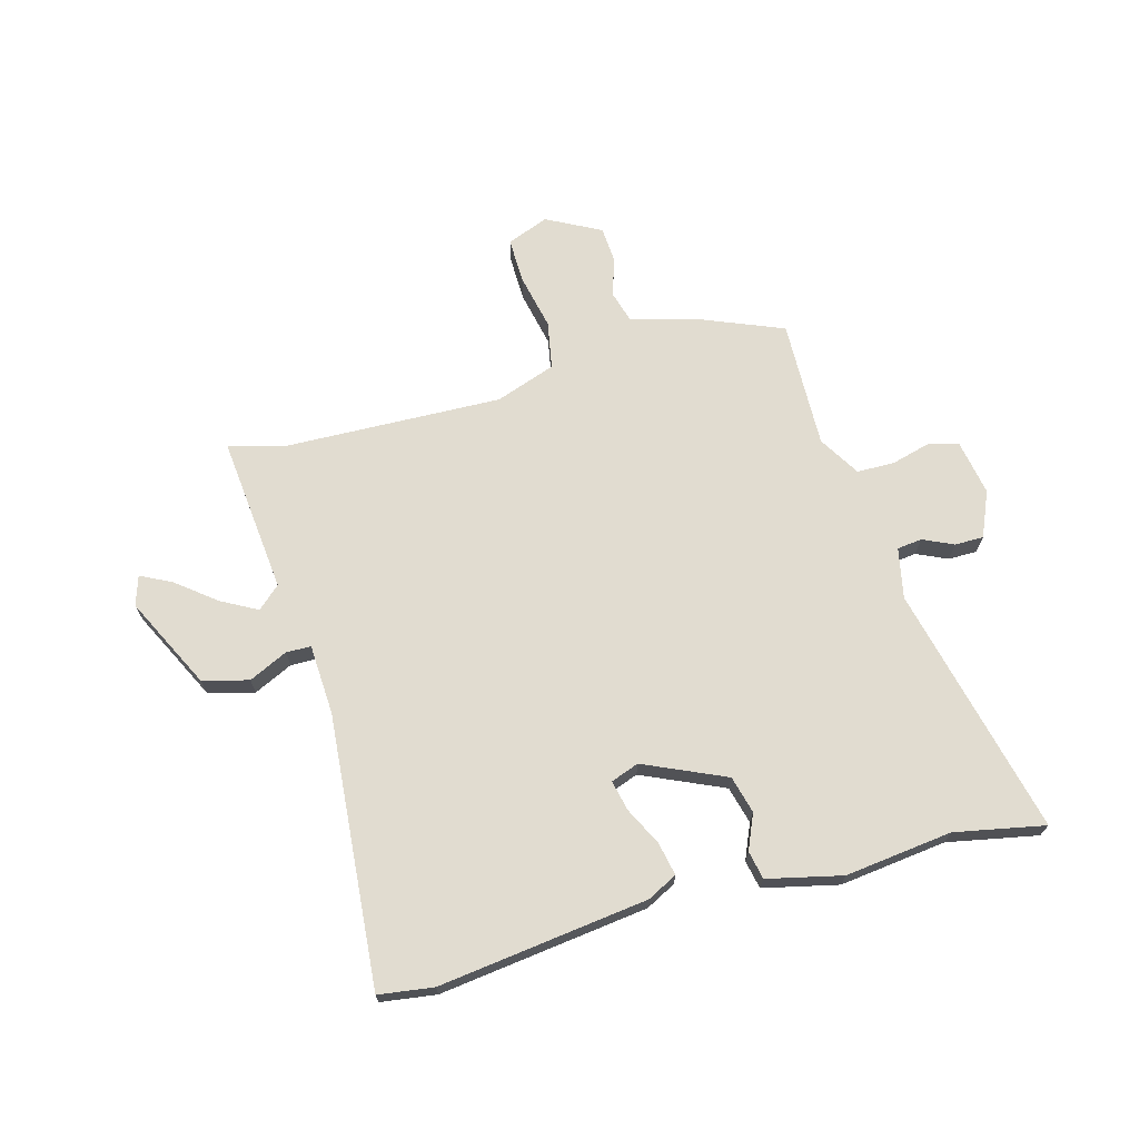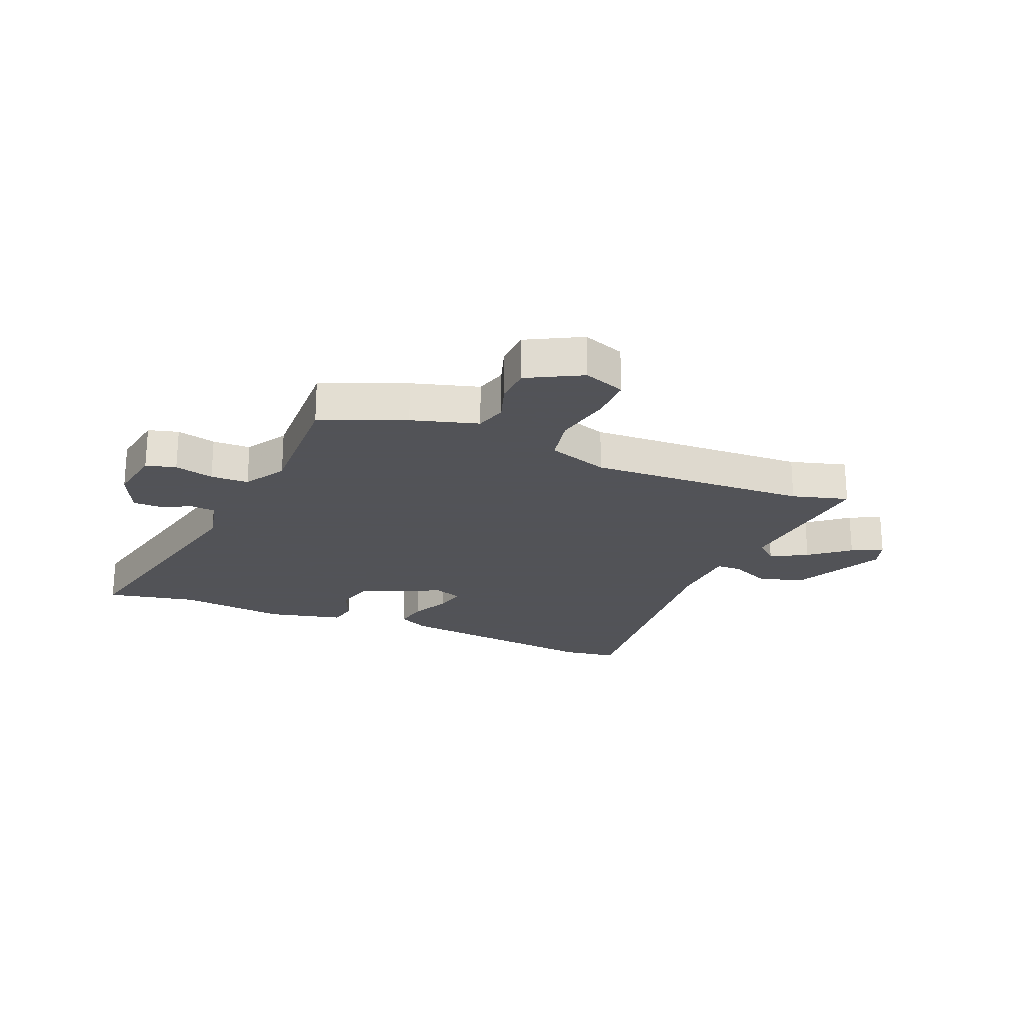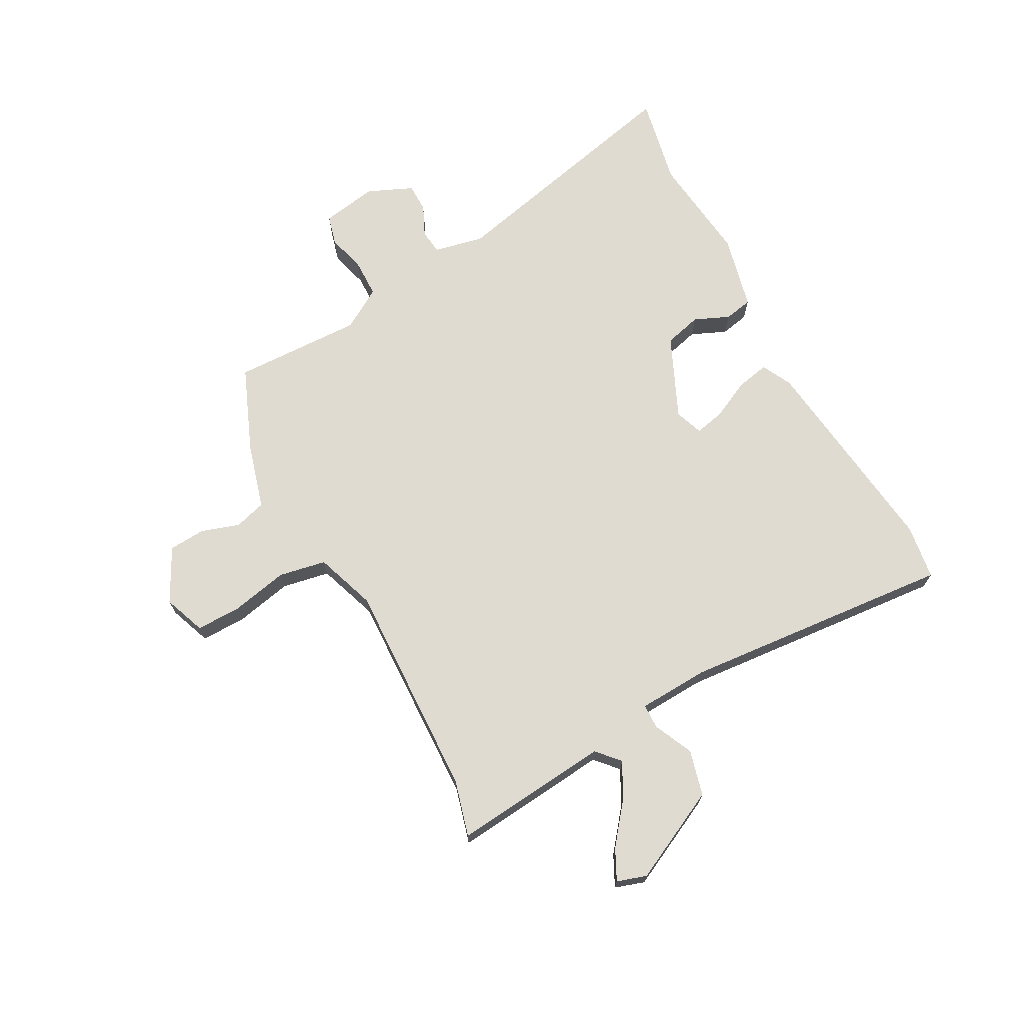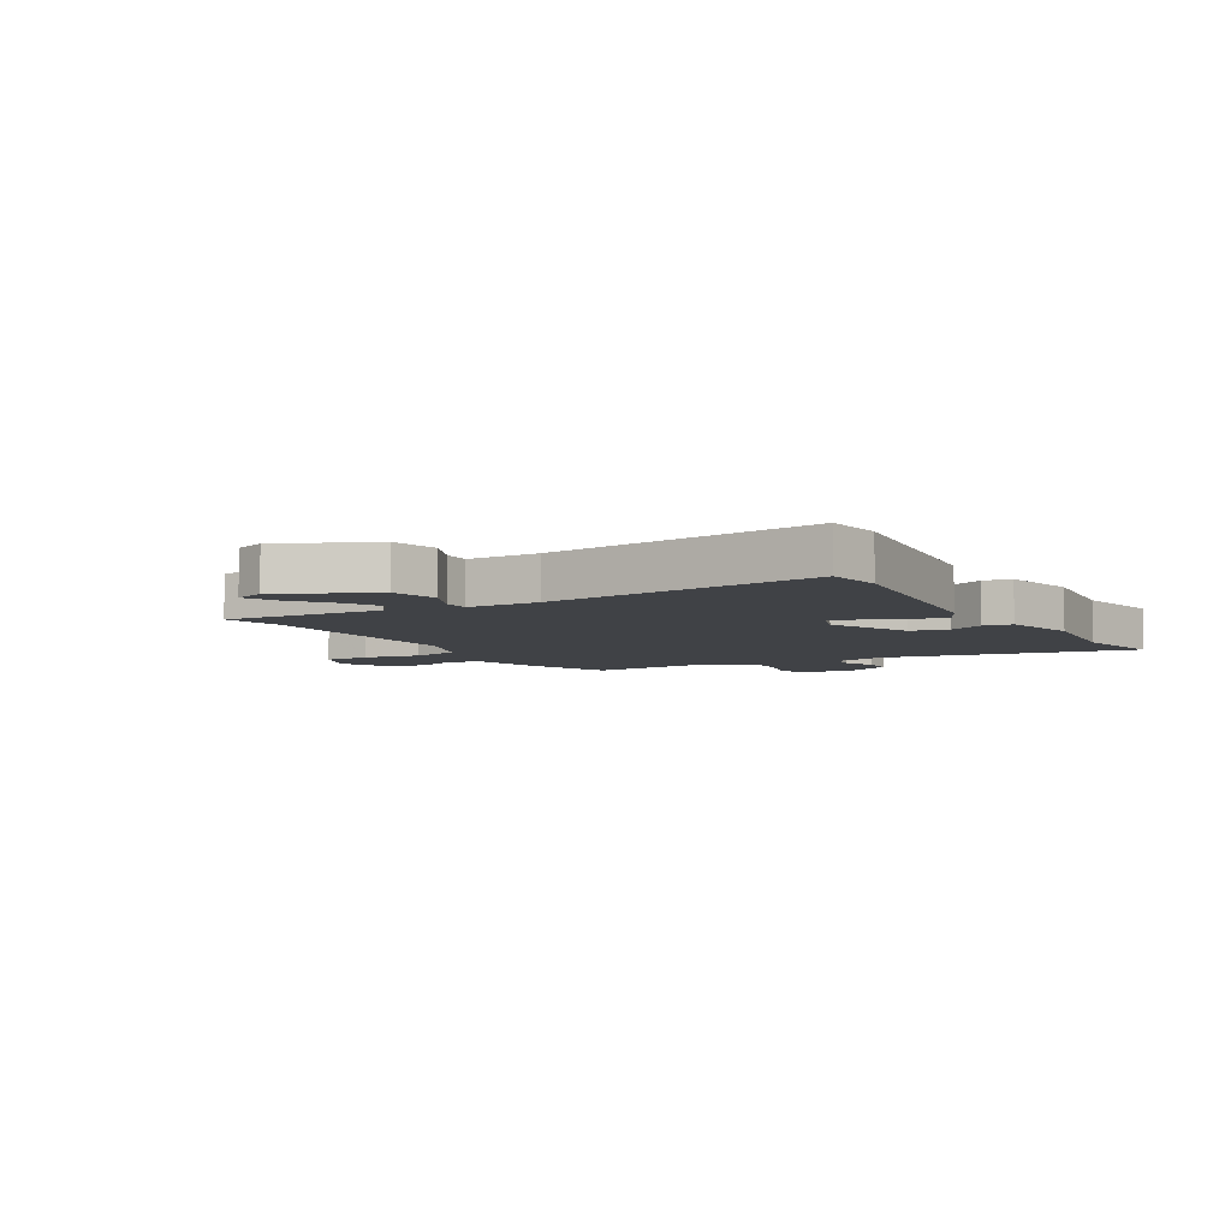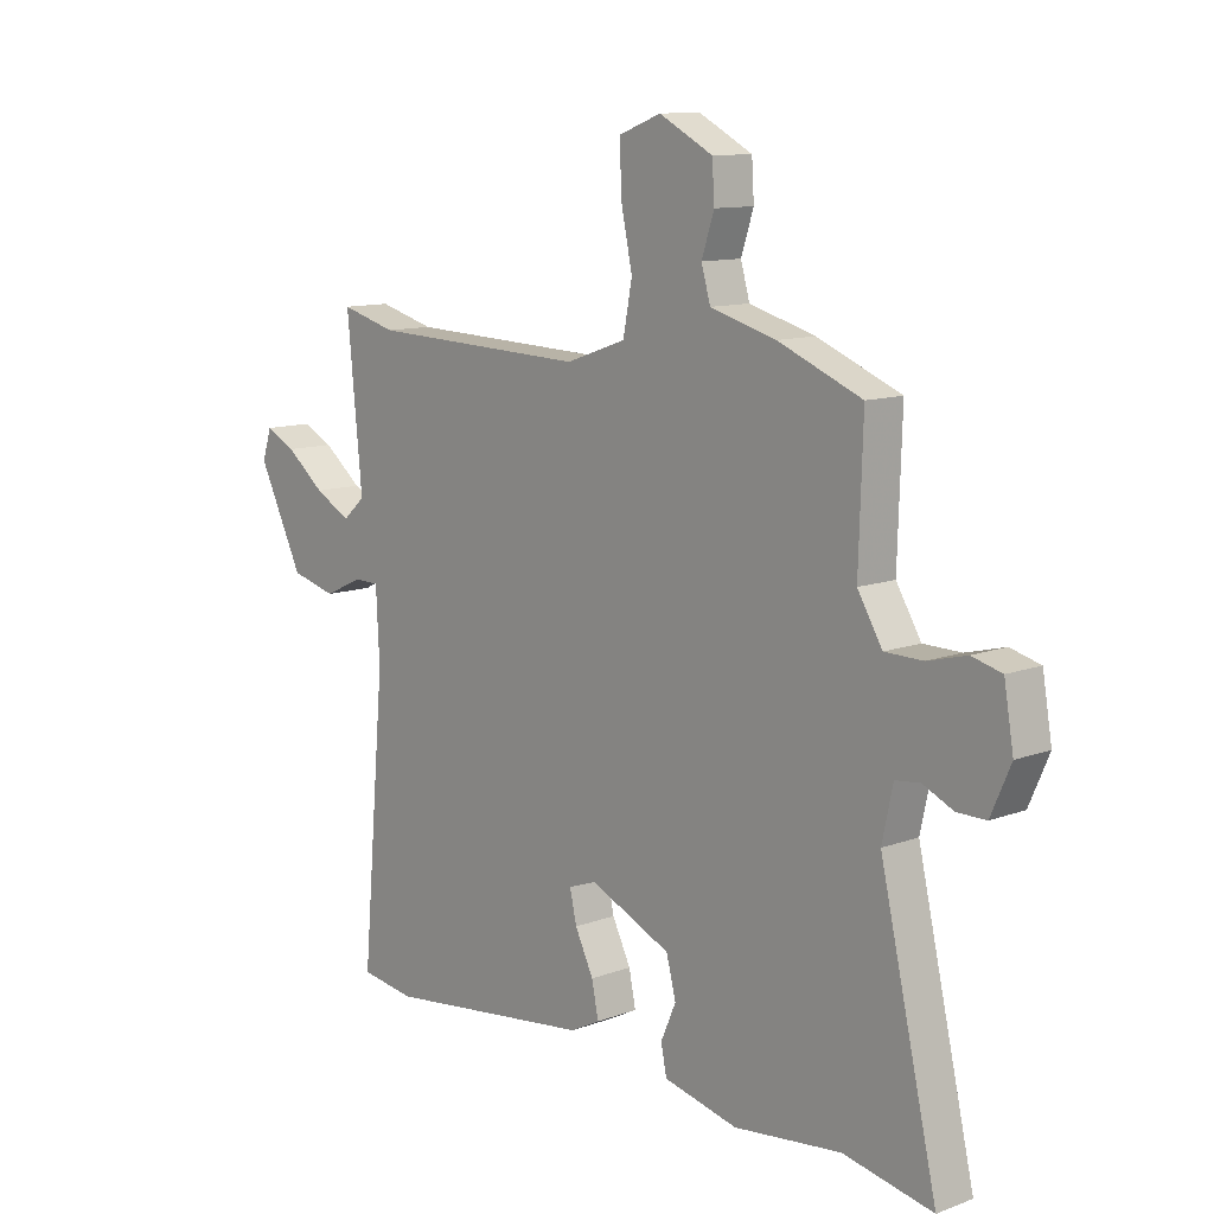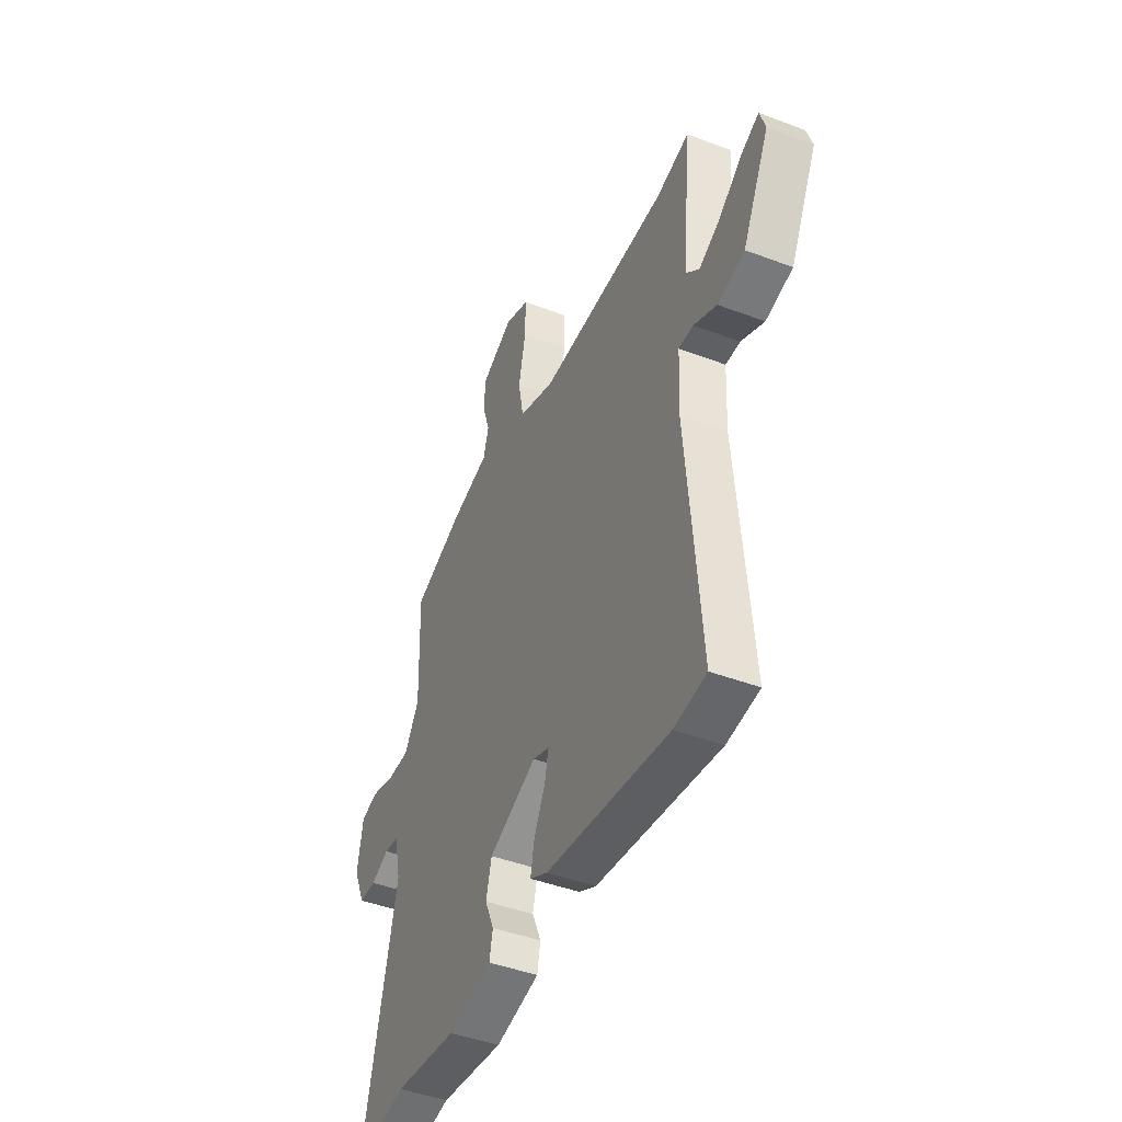
<metadata>
{"format":"obj","ext":"obj","renderer":"f3d","projection":"perspective","resolution":1024,"background":"white","views":[{"elev":69.4,"azim":164.4,"up":"+Y"},{"elev":-22.5,"azim":-22.2,"up":"+Y"},{"elev":70.2,"azim":61.6,"up":"+Y"},{"elev":-6.5,"azim":121.2,"up":"+Y"},{"elev":11.2,"azim":-132.3,"up":"+Z"},{"elev":-43.9,"azim":66.0,"up":"+Z"}]}
</metadata>
<code>
v -0.475 0.07 -0.495
v -0.634 0.07 -0.527
v -0.532 0.07 -0.083
v -0.551 0.07 0.006
v -0.595 0.07 0.011
v -0.649 0.07 -0.014
v -0.7 0.07 -0.014
v -0.735 0.07 0.066
v -0.718 0.07 0.165
v -0.665 0.07 0.179
v -0.596 0.07 0.161
v -0.529 0.07 0.162
v -0.485 0.07 0.235
v -0.492 0.07 0.463
v -0.344 0.07 0.524
v -0.227 0.07 0.557
v -0.211 0.07 0.613
v -0.233 0.07 0.68
v -0.229 0.07 0.745
v -0.134 0.07 0.795
v -0.06 0.07 0.767
v -0.061 0.07 0.687
v -0.082 0.07 0.587
v -0.066 0.07 0.503
v 0.041 0.07 0.466
v 0.427 0.07 0.48
v 0.526 0.07 0.507
v 0.499 0.07 0.229
v 0.539 0.07 0.193
v 0.603 0.07 0.228
v 0.672 0.07 0.283
v 0.726 0.07 0.31
v 0.743 0.07 0.258
v 0.663 0.07 0.095
v 0.582 0.07 0.074
v 0.513 0.07 0.106
v 0.469 0.07 0.105
v 0.463 0.07 -0.02
v 0.505 0.07 -0.499
v 0.408 0.07 -0.513
v 0.037 0.07 -0.468
v -0.016 0.07 -0.441
v -0.004 0.07 -0.382
v 0.029 0.07 -0.315
v 0.041 0.07 -0.261
v -0.009 0.07 -0.243
v -0.153 0.07 -0.308
v -0.17 0.07 -0.374
v -0.143 0.07 -0.436
v -0.153 0.07 -0.486
v -0.285 0.07 -0.517
v -0.475 0 -0.495
v -0.634 0 -0.527
v -0.532 0 -0.083
v -0.551 0 0.006
v -0.595 0 0.011
v -0.649 0 -0.014
v -0.7 0 -0.014
v -0.735 0 0.066
v -0.718 0 0.165
v -0.665 0 0.179
v -0.596 0 0.161
v -0.529 0 0.162
v -0.485 0 0.235
v -0.492 0 0.463
v -0.344 0 0.524
v -0.227 0 0.557
v -0.211 0 0.613
v -0.233 0 0.68
v -0.229 0 0.745
v -0.134 0 0.795
v -0.06 0 0.767
v -0.061 0 0.687
v -0.082 0 0.587
v -0.066 0 0.503
v 0.041 0 0.466
v 0.427 0 0.48
v 0.526 0 0.507
v 0.499 0 0.229
v 0.539 0 0.193
v 0.603 0 0.228
v 0.672 0 0.283
v 0.726 0 0.31
v 0.743 0 0.258
v 0.663 0 0.095
v 0.582 0 0.074
v 0.513 0 0.106
v 0.469 0 0.105
v 0.463 0 -0.02
v 0.505 0 -0.499
v 0.408 0 -0.513
v 0.037 0 -0.468
v -0.016 0 -0.441
v -0.004 0 -0.382
v 0.029 0 -0.315
v 0.041 0 -0.261
v -0.009 0 -0.243
v -0.153 0 -0.308
v -0.17 0 -0.374
v -0.143 0 -0.436
v -0.153 0 -0.486
v -0.285 0 -0.517
f 50 51 1
f 49 50 1
f 48 49 1
f 1 2 3
f 48 1 3
f 47 48 3
f 46 47 3 4
f 45 46 4
f 42 43 44
f 41 42 44
f 40 41 44
f 39 40 44
f 38 39 44
f 37 38 44 45
f 34 35 36
f 33 34 36
f 32 33 36
f 31 32 36
f 30 31 36
f 29 30 36 37
f 37 45 4
f 29 37 4
f 28 29 4
f 21 22 23
f 20 21 23
f 19 20 23
f 18 19 23
f 17 18 23
f 16 17 23 24
f 16 24 25
f 15 16 25
f 14 15 25
f 13 14 25
f 9 10 11
f 8 9 11
f 7 8 11
f 6 7 11
f 5 6 11
f 5 11 12
f 4 5 12
f 28 4 12
f 27 28 12
f 26 27 12
f 12 13 25 26
f 52 102 101
f 52 101 100
f 52 100 99
f 54 53 52
f 54 52 99
f 54 99 98
f 55 54 98 97
f 55 97 96
f 95 94 93
f 95 93 92
f 95 92 91
f 95 91 90
f 95 90 89
f 96 95 89 88
f 87 86 85
f 87 85 84
f 87 84 83
f 87 83 82
f 87 82 81
f 88 87 81 80
f 55 96 88
f 55 88 80
f 55 80 79
f 74 73 72
f 74 72 71
f 74 71 70
f 74 70 69
f 74 69 68
f 75 74 68 67
f 76 75 67
f 76 67 66
f 76 66 65
f 76 65 64
f 62 61 60
f 62 60 59
f 62 59 58
f 62 58 57
f 62 57 56
f 63 62 56
f 63 56 55
f 63 55 79
f 63 79 78
f 63 78 77
f 77 76 64 63
f 1 52 53 2
f 2 53 54 3
f 3 54 55 4
f 4 55 56 5
f 5 56 57 6
f 6 57 58 7
f 7 58 59 8
f 8 59 60 9
f 9 60 61 10
f 10 61 62 11
f 11 62 63 12
f 12 63 64 13
f 13 64 65 14
f 14 65 66 15
f 15 66 67 16
f 16 67 68 17
f 17 68 69 18
f 18 69 70 19
f 19 70 71 20
f 20 71 72 21
f 21 72 73 22
f 22 73 74 23
f 23 74 75 24
f 24 75 76 25
f 25 76 77 26
f 26 77 78 27
f 27 78 79 28
f 28 79 80 29
f 29 80 81 30
f 30 81 82 31
f 31 82 83 32
f 32 83 84 33
f 33 84 85 34
f 34 85 86 35
f 35 86 87 36
f 36 87 88 37
f 37 88 89 38
f 38 89 90 39
f 39 90 91 40
f 40 91 92 41
f 41 92 93 42
f 42 93 94 43
f 43 94 95 44
f 44 95 96 45
f 45 96 97 46
f 46 97 98 47
f 47 98 99 48
f 48 99 100 49
f 49 100 101 50
f 50 101 102 51
f 51 102 52 1

</code>
